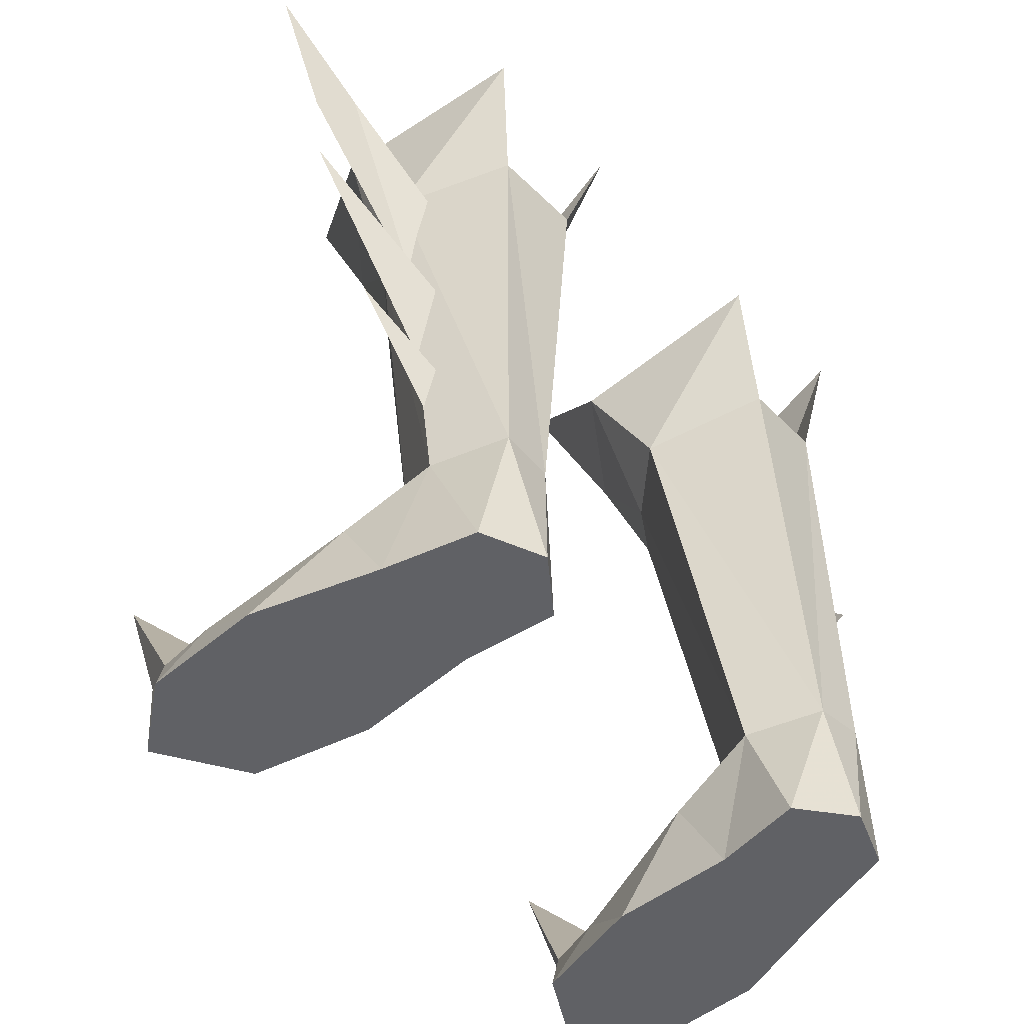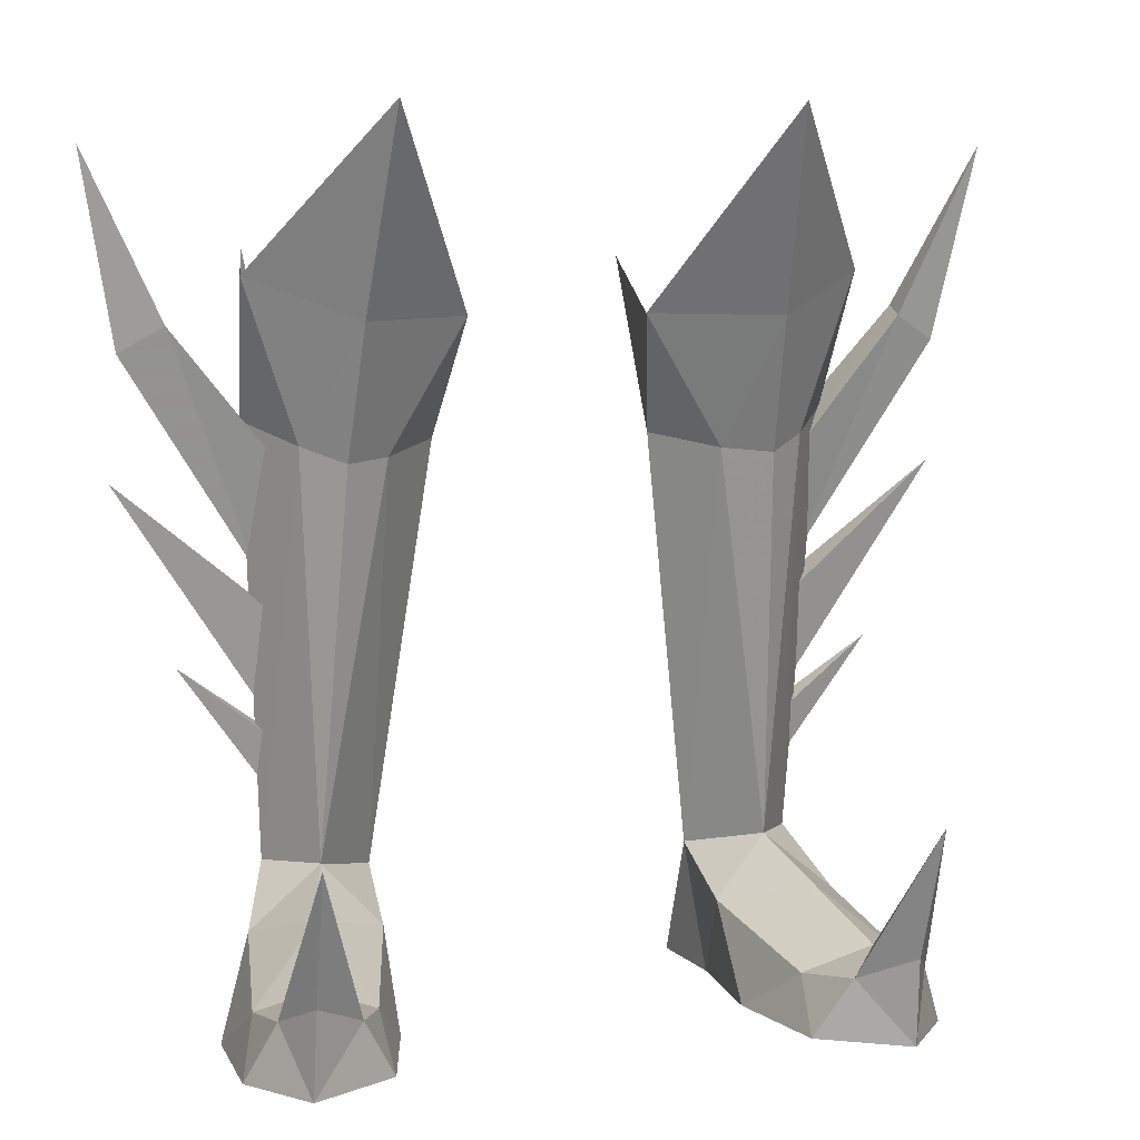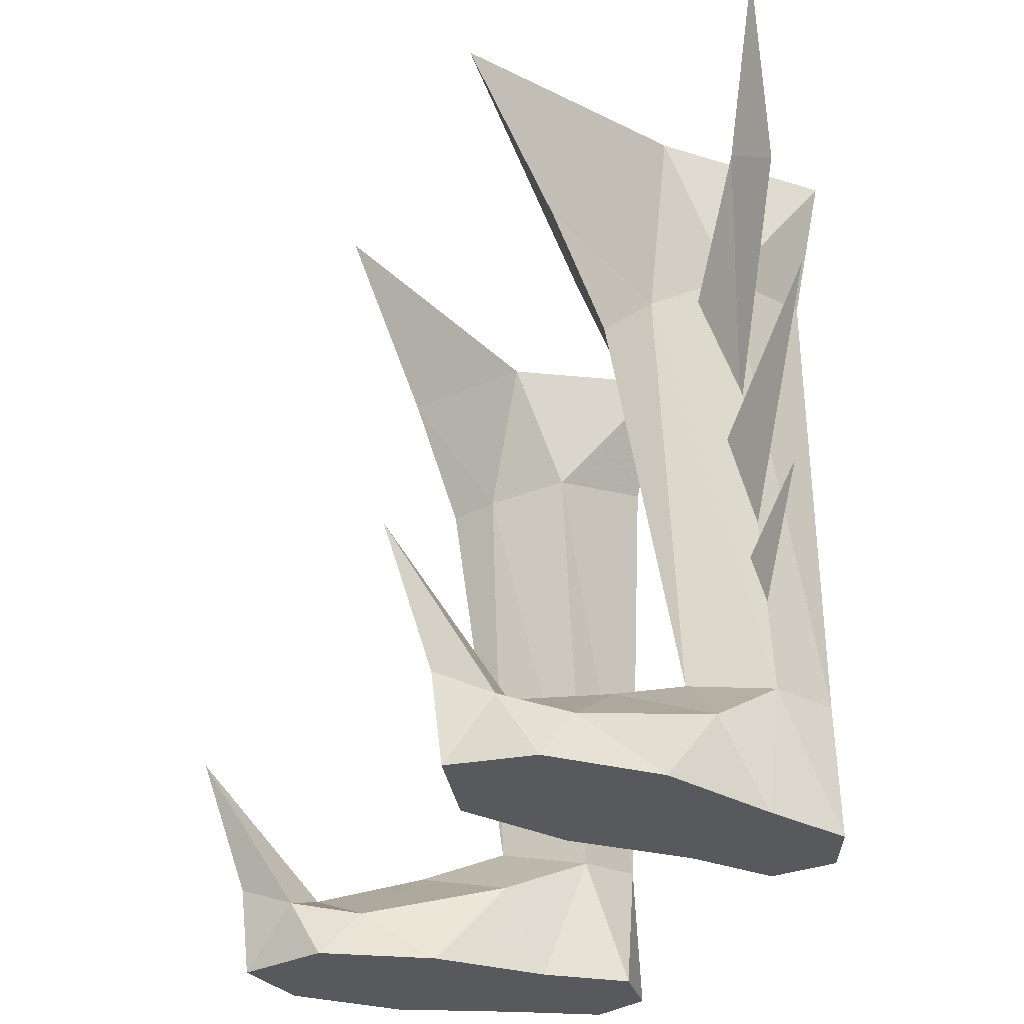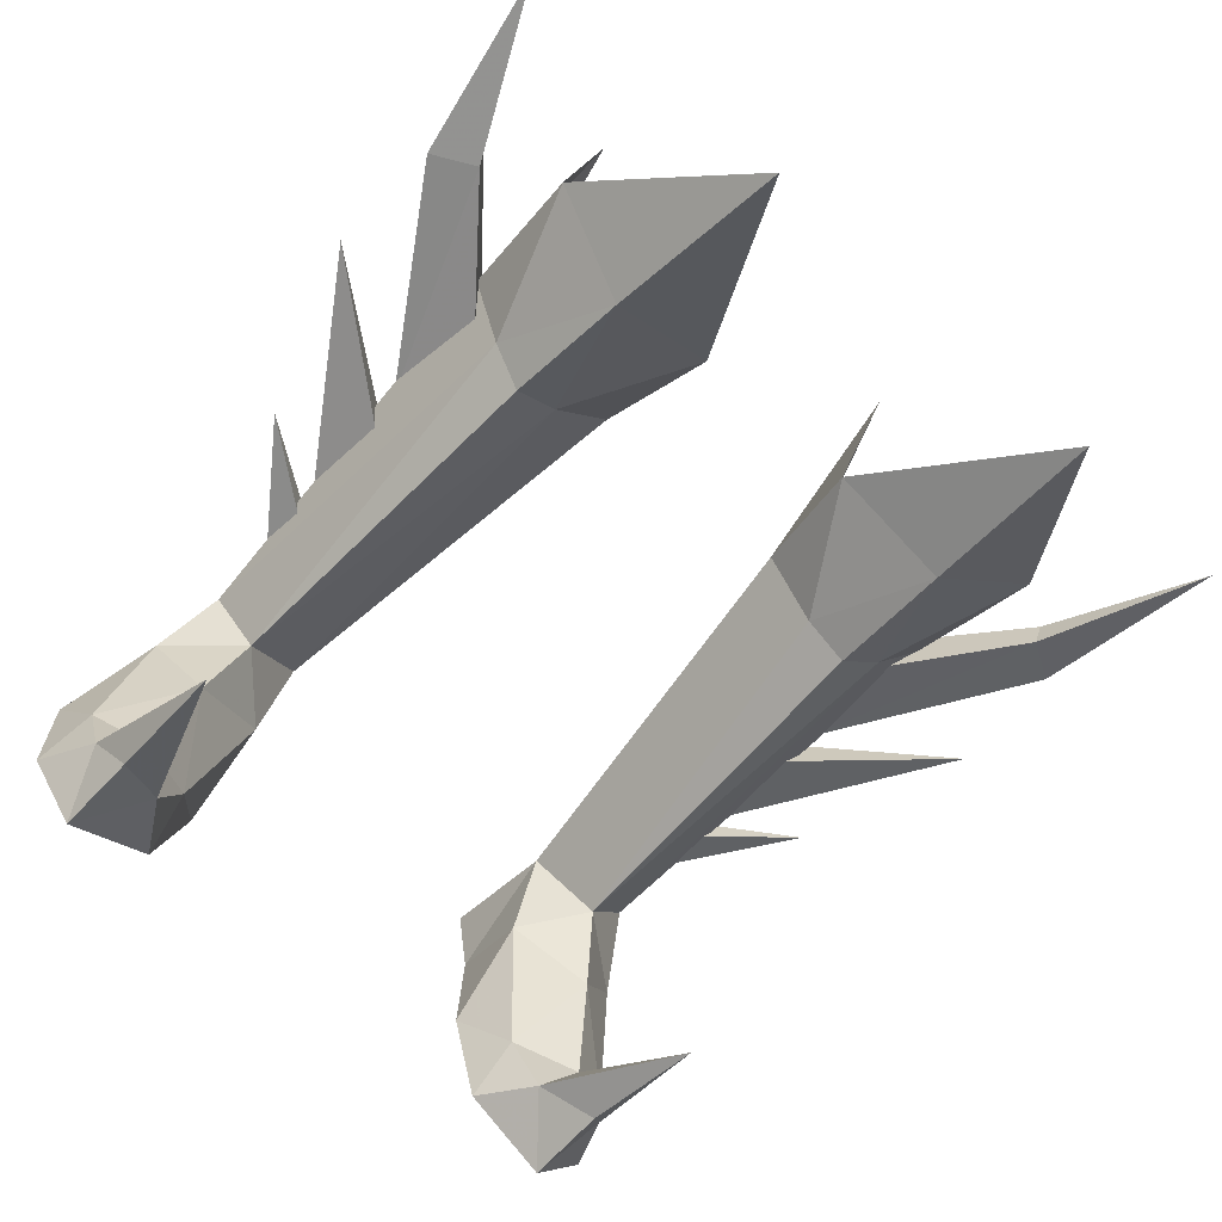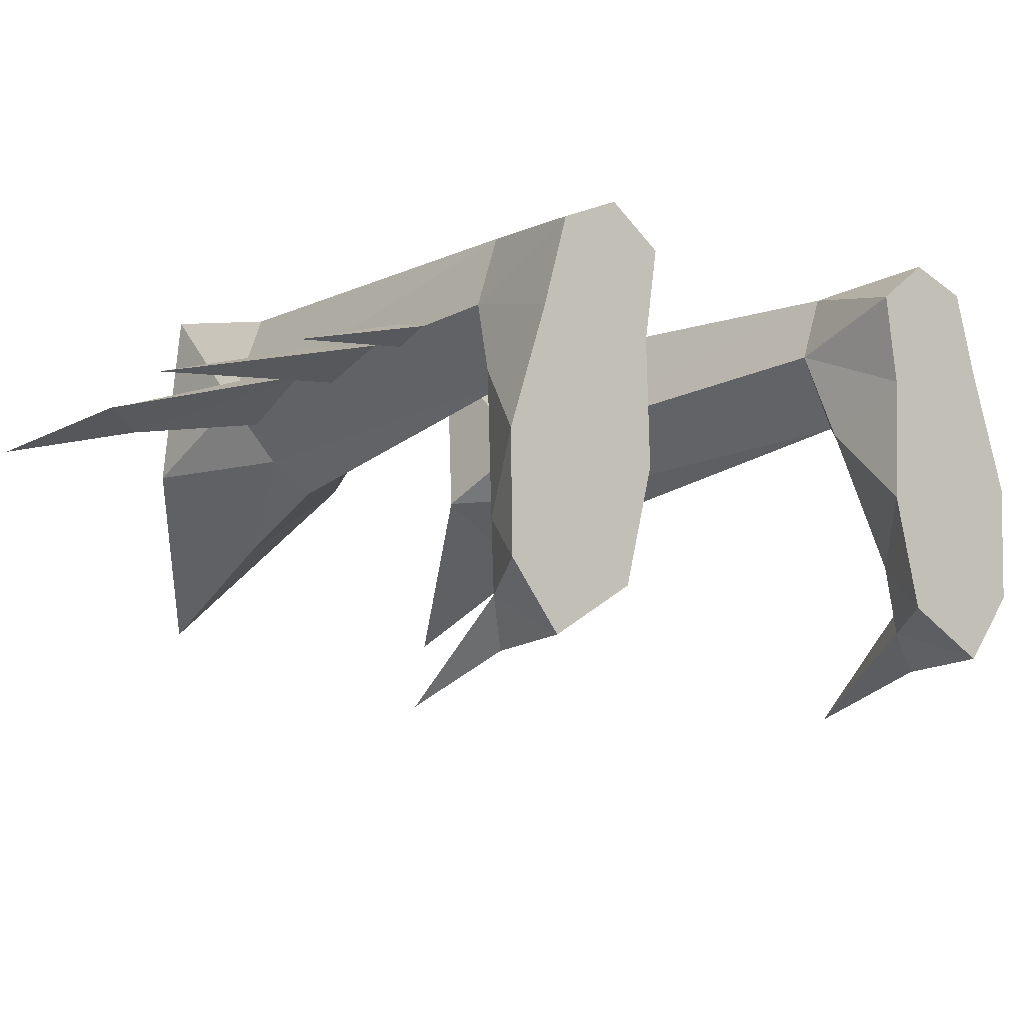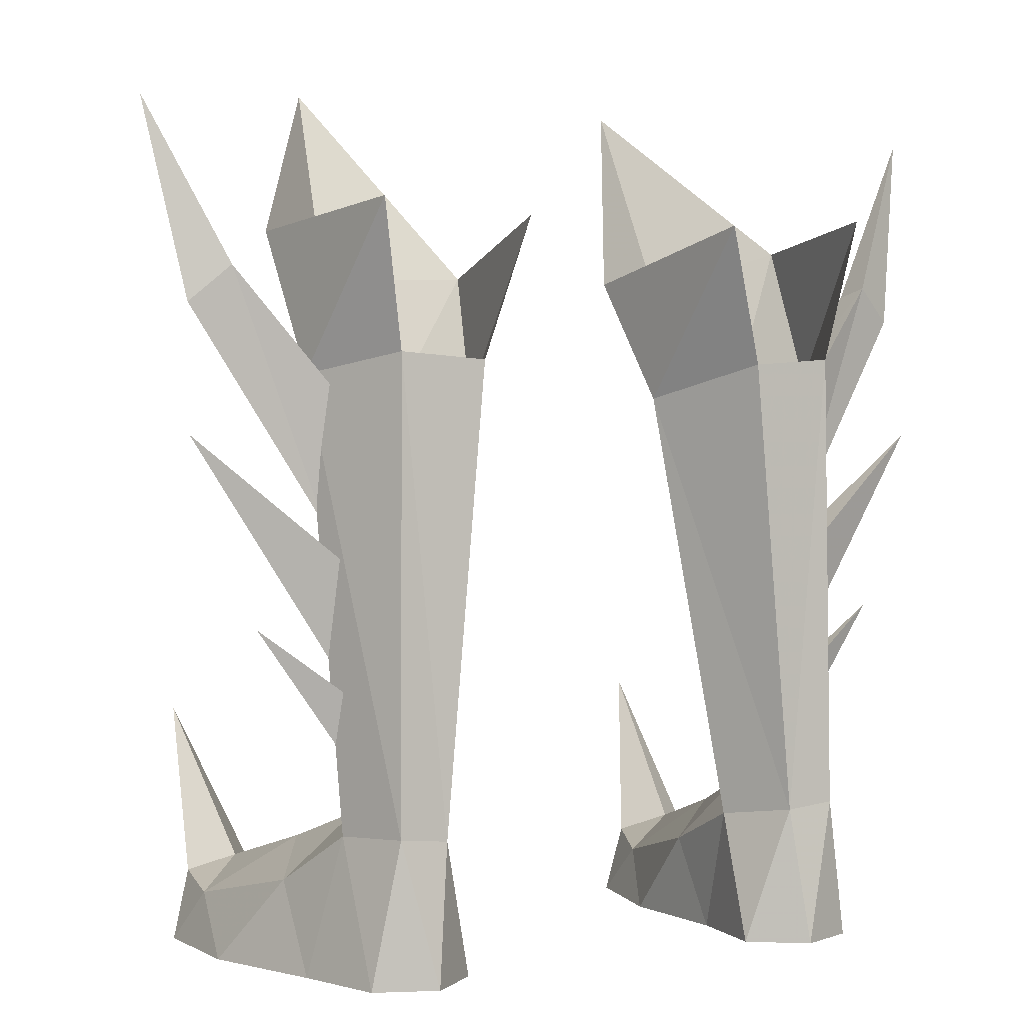
<metadata>
{"format":"obj","ext":"obj","renderer":"f3d","projection":"perspective","resolution":1024,"background":"white","views":[{"elev":-49.9,"azim":132.6,"up":"+Z"},{"elev":8.3,"azim":-15.9,"up":"+Z"},{"elev":-29.7,"azim":67.9,"up":"+Z"},{"elev":-69.1,"azim":-41.1,"up":"+Y"},{"elev":-7.4,"azim":142.3,"up":"+Y"},{"elev":1.7,"azim":150.0,"up":"+Z"}]}
</metadata>
<code>
g robber_shoe_male_47510
v -10.54 5.285 5.193
v -8.772 2.555 5.577
v -11.56 2.344 3.25
v -9.596 -0.6902 4.326
v -12.35 -3.314 1.955
v -13.04 -0.3564 -0.06523
v -11.51 4.245 -0.06526
v -6.769 3.542 -0.06593
v -11.51 4.245 -0.06526
v -6.616 -1.169 -0.06593
v -13.04 -0.3564 -0.06523
v -10.55 7.591 -0.06535
v -6.263 6.967 -0.0658
v -10.55 7.591 -0.06535
v -9.566 8 5.341
v -7.668 7.933 5.146
v -6.263 6.967 -0.0658
v -6.41 5.25 4.751
v -6.769 3.542 -0.06593
v -6.595 1.778 3.267
v -7.733 -5.578 -0.06592
v -12.98 -4.883 -0.06523
v -7.958 -3.806 1.871
v -6.616 -1.169 -0.06593
v -9.566 8 5.341
v -7.668 7.933 5.146
v -9.415 7.798 22.72
v -6.096 7.921 22.47
v -7.733 -5.578 -0.06592
v -12.98 -4.883 -0.06523
v -10.35 -4.883 3.037
v -8.268 8.503 -0.06558
v -7.668 7.933 5.146
v -8.268 8.503 -0.06558
v -6.263 6.967 -0.0658
v -10.99 -7.493 -0.06555
v -8.082 0.007403 20.68
v -8.772 2.555 5.577
v -9.6 1.317 21.24
v -10.54 5.285 5.193
v -11.3 3.837 21.97
v -6.386 1.074 20.79
v -6.41 5.25 4.751
v -4.237 3.428 21.21
v -7.668 7.933 5.146
v -6.096 7.921 22.47
v -10.92 -7.879 3.297
v -9.022 -6.397 2.309
v -10.99 -7.493 -0.06555
v -11.92 -5.984 2.392
v -11.64 1.123 27.34
v -7.256 -5.344 33.39
v -7.796 -1.985 25.83
v -11.3 3.837 21.97
v -9.6 1.317 21.24
v -3.429 1.014 25.82
v -10.42 8.476 28.12
v -4.237 3.428 21.21
v -4.535 8.549 27.7
v -9.415 7.798 22.72
v -6.386 1.074 20.79
v -6.096 7.921 22.47
v -11 -9.72 8.492
v -11.92 -5.984 2.392
v -10.35 -4.883 3.037
v -10.92 -7.879 3.297
v -9.022 -6.397 2.309
v -14.08 2.716 25.52
v -10.75 4.317 16.41
v -15.76 3.49 24.5
v -10.66 4.899 21.4
v -10.4 2.838 20.88
v -14.24 3.964 25.85
v -14.08 2.716 25.52
v -14.24 3.964 25.85
v -17.1 2.365 31.96
v -17.1 2.365 31.96
v -10.4 2.838 20.88
v -10.66 4.899 21.4
v -16.05 4.31 19.76
v -10.42 3.766 15.03
v -10.52 4.753 11.17
v -10.42 3.766 15.03
v -16.05 4.31 19.76
v -10.59 5.356 15.22
v -10.59 5.356 15.22
v -13.7 4.809 12.78
v -10.3 4.469 10.12
v -10.26 5.037 7.917
v -10.33 5.464 10.27
v -10.3 4.469 10.12
v -13.7 4.809 12.78
v -10.33 5.464 10.27
v -8.082 0.007403 20.68
v 10.41 5.285 5.193
v 11.43 2.344 3.25
v 8.644 2.555 5.577
v 9.467 -0.6902 4.326
v 12.23 -3.314 1.955
v 12.91 -0.3564 -0.06523
v 11.38 4.245 -0.06526
v 6.641 3.542 -0.06595
v 6.487 -1.169 -0.06594
v 11.38 4.245 -0.06526
v 12.91 -0.3564 -0.06523
v 10.42 7.591 -0.06535
v 6.134 6.967 -0.06581
v 10.42 7.591 -0.06535
v 9.437 8 5.341
v 7.539 7.933 5.146
v 6.282 5.25 4.751
v 6.134 6.967 -0.06581
v 6.641 3.542 -0.06595
v 6.466 1.778 3.267
v 7.604 -5.578 -0.06593
v 12.85 -4.883 -0.06523
v 7.83 -3.806 1.871
v 6.487 -1.169 -0.06594
v 9.437 8 5.341
v 9.287 7.798 22.72
v 7.539 7.933 5.146
v 5.968 7.921 22.47
v 7.604 -5.578 -0.06593
v 12.85 -4.883 -0.06523
v 10.22 -4.883 3.037
v 8.139 8.503 -0.06559
v 7.539 7.933 5.146
v 8.139 8.503 -0.06559
v 6.134 6.967 -0.06581
v 10.87 -7.493 -0.06555
v 7.953 0.007422 20.68
v 9.472 1.317 21.24
v 8.644 2.555 5.577
v 10.41 5.285 5.193
v 11.17 3.837 21.97
v 6.257 1.074 20.79
v 6.282 5.25 4.751
v 4.109 3.428 21.21
v 7.539 7.933 5.146
v 5.968 7.921 22.47
v 10.79 -7.879 3.297
v 10.87 -7.493 -0.06555
v 8.893 -6.397 2.309
v 11.79 -5.984 2.392
v 11.52 1.123 27.34
v 7.668 -1.985 25.83
v 7.128 -5.344 33.39
v 11.17 3.837 21.97
v 9.472 1.317 21.24
v 3.3 1.014 25.82
v 10.29 8.476 28.12
v 4.109 3.428 21.21
v 4.406 8.549 27.7
v 9.287 7.798 22.72
v 6.257 1.074 20.79
v 5.968 7.921 22.47
v 10.87 -9.72 8.492
v 10.22 -4.883 3.037
v 11.79 -5.984 2.392
v 10.79 -7.879 3.297
v 8.893 -6.397 2.309
v 13.95 2.716 25.52
v 15.63 3.49 24.5
v 10.62 4.317 16.41
v 10.54 4.899 21.4
v 14.11 3.964 25.85
v 10.27 2.838 20.88
v 13.95 2.716 25.52
v 14.11 3.964 25.85
v 16.97 2.365 31.96
v 16.97 2.365 31.96
v 10.27 2.838 20.88
v 10.54 4.899 21.4
v 15.93 4.31 19.76
v 10.39 4.753 11.17
v 10.29 3.766 15.03
v 10.29 3.766 15.03
v 10.47 5.356 15.22
v 15.93 4.31 19.76
v 10.47 5.356 15.22
v 13.57 4.809 12.78
v 10.13 5.037 7.917
v 10.17 4.469 10.12
v 10.2 5.464 10.27
v 13.57 4.809 12.78
v 10.17 4.469 10.12
v 10.2 5.464 10.27
v 7.953 0.007422 20.68
f 2 1 3
f 4 2 3
f 3 5 4
f 7 6 3
f 9 8 10
f 11 9 10
f 8 9 12
f 13 8 12
f 14 7 1
f 15 14 1
f 17 16 18
f 19 17 18
f 2 4 20
f 18 2 20
f 11 10 21
f 22 11 21
f 23 20 4
f 24 19 20
f 26 25 27
f 28 26 27
f 24 23 29
f 5 6 30
f 4 5 31
f 31 23 4
f 32 13 12
f 15 33 34
f 19 18 20
f 15 34 14
f 34 33 35
f 7 3 1
f 22 21 36
f 38 37 39
f 38 39 40
f 40 39 41
f 43 42 38
f 44 42 43
f 25 41 27
f 41 25 40
f 43 45 44
f 46 44 45
f 48 47 49
f 29 48 49
f 30 50 5
f 52 51 53
f 51 54 55
f 53 56 52
f 51 57 54
f 56 58 59
f 57 60 54
f 56 61 58
f 59 58 62
f 42 37 38
f 61 56 53
f 51 55 53
f 5 50 31
f 31 48 23
f 64 63 65
f 64 66 63
f 63 66 67
f 63 67 65
f 69 68 70
f 72 71 73
f 74 72 73
f 70 75 69
f 68 76 70
f 74 73 77
f 76 75 70
f 78 68 69
f 69 75 79
f 81 80 82
f 84 83 85
f 82 80 86
f 88 87 89
f 91 90 92
f 87 93 89
f 23 48 29
f 47 50 49
f 49 50 30
f 23 24 20
f 6 5 3
f 42 39 37
f 94 53 55
f 53 94 61
f 96 95 97
f 96 97 98
f 98 99 96
f 96 100 101
f 103 102 104
f 103 104 105
f 106 104 102
f 106 102 107
f 95 101 108
f 95 108 109
f 111 110 112
f 111 112 113
f 114 98 97
f 114 97 111
f 115 103 105
f 115 105 116
f 98 114 117
f 114 113 118
f 120 119 121
f 120 121 122
f 123 117 118
f 124 100 99
f 125 99 98
f 98 117 125
f 106 107 126
f 128 127 109
f 114 111 113
f 108 128 109
f 129 127 128
f 95 96 101
f 130 115 116
f 132 131 133
f 134 132 133
f 135 132 134
f 133 136 137
f 137 136 138
f 120 135 119
f 134 119 135
f 138 139 137
f 139 138 140
f 142 141 143
f 142 143 123
f 99 144 124
f 146 145 147
f 149 148 145
f 147 150 146
f 148 151 145
f 153 152 150
f 148 154 151
f 152 155 150
f 156 152 153
f 133 131 136
f 146 150 155
f 146 149 145
f 125 144 99
f 117 143 125
f 158 157 159
f 157 160 159
f 161 160 157
f 158 161 157
f 163 162 164
f 166 165 167
f 166 167 168
f 164 169 163
f 163 170 162
f 171 166 168
f 163 169 170
f 164 162 172
f 173 169 164
f 175 174 176
f 178 177 179
f 180 174 175
f 182 181 183
f 185 184 186
f 182 187 181
f 123 143 117
f 142 144 141
f 124 144 142
f 114 118 117
f 96 99 100
f 131 132 136
f 149 146 188
f 155 188 146

</code>
